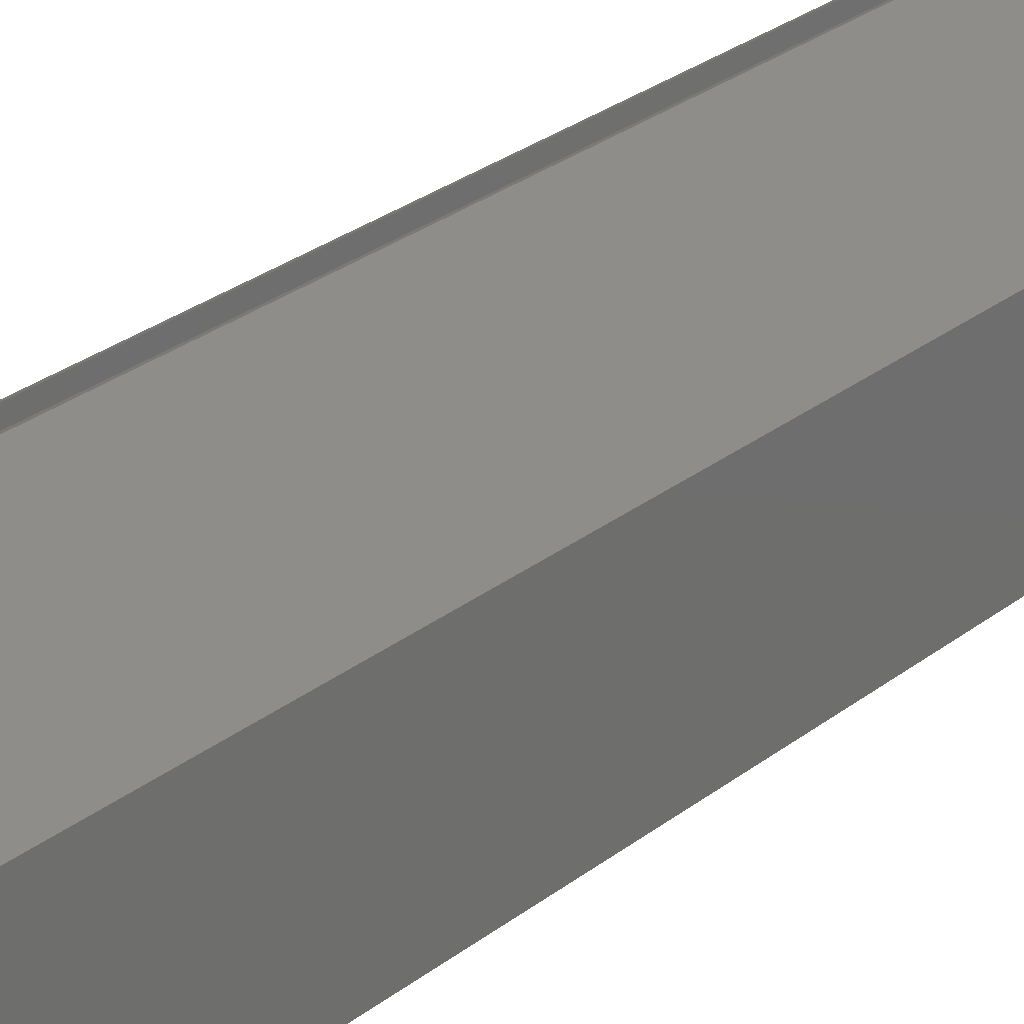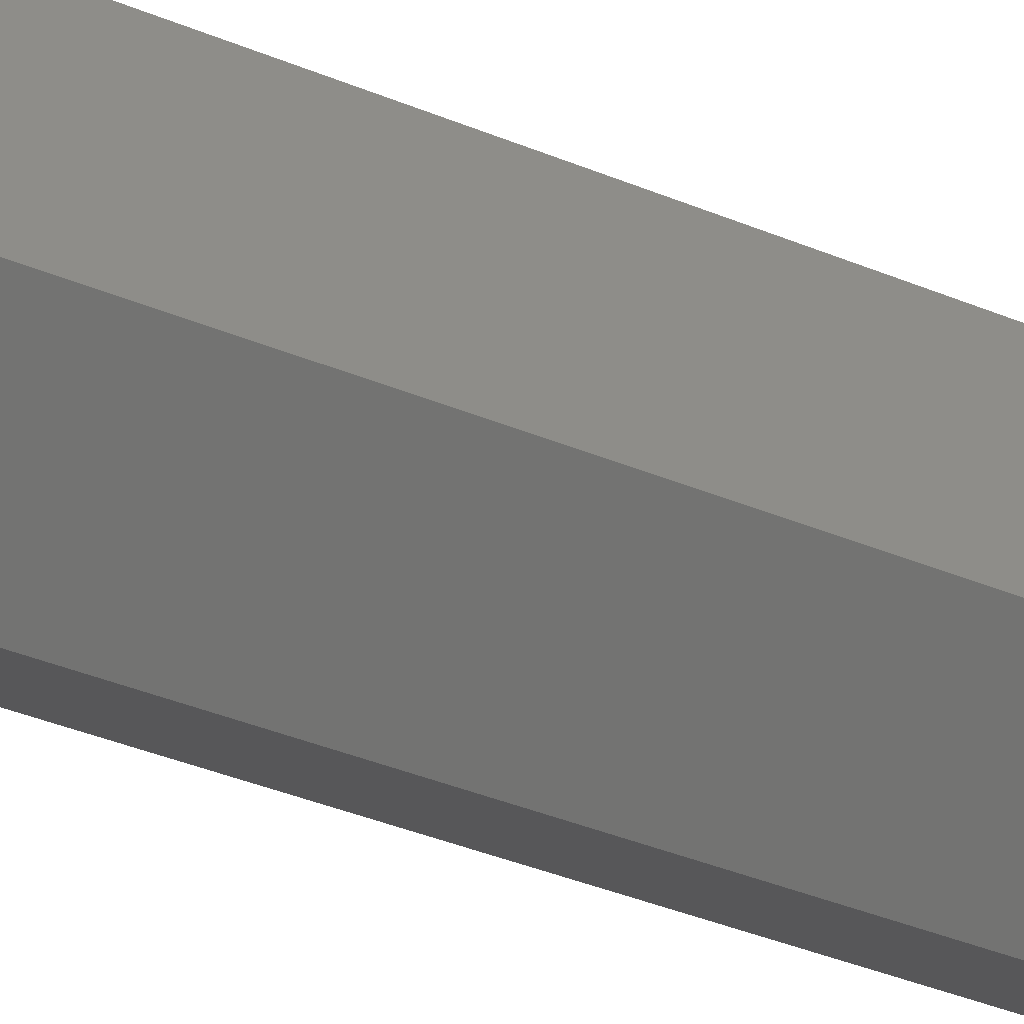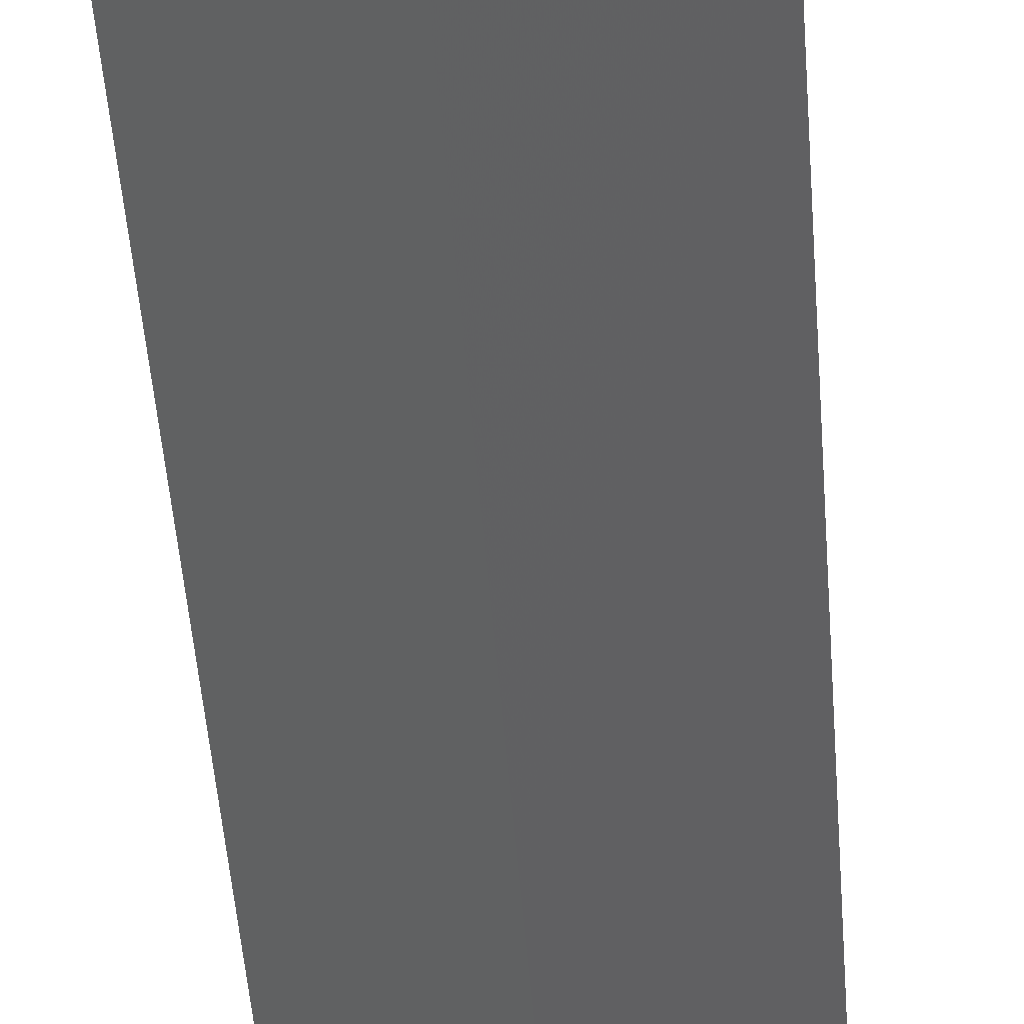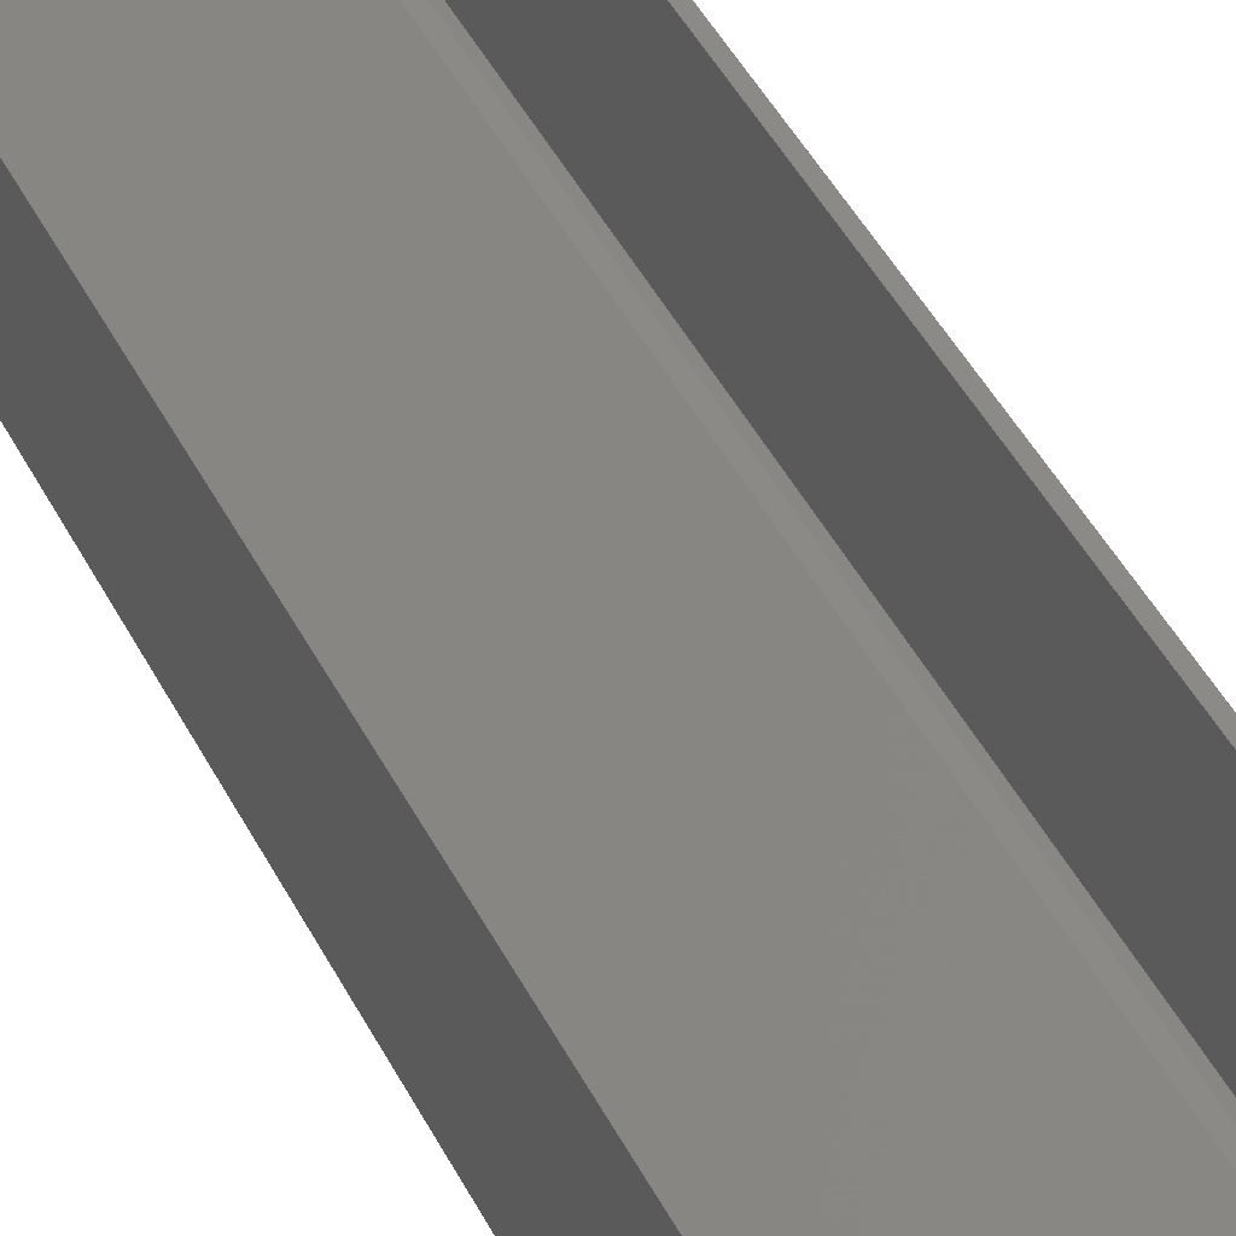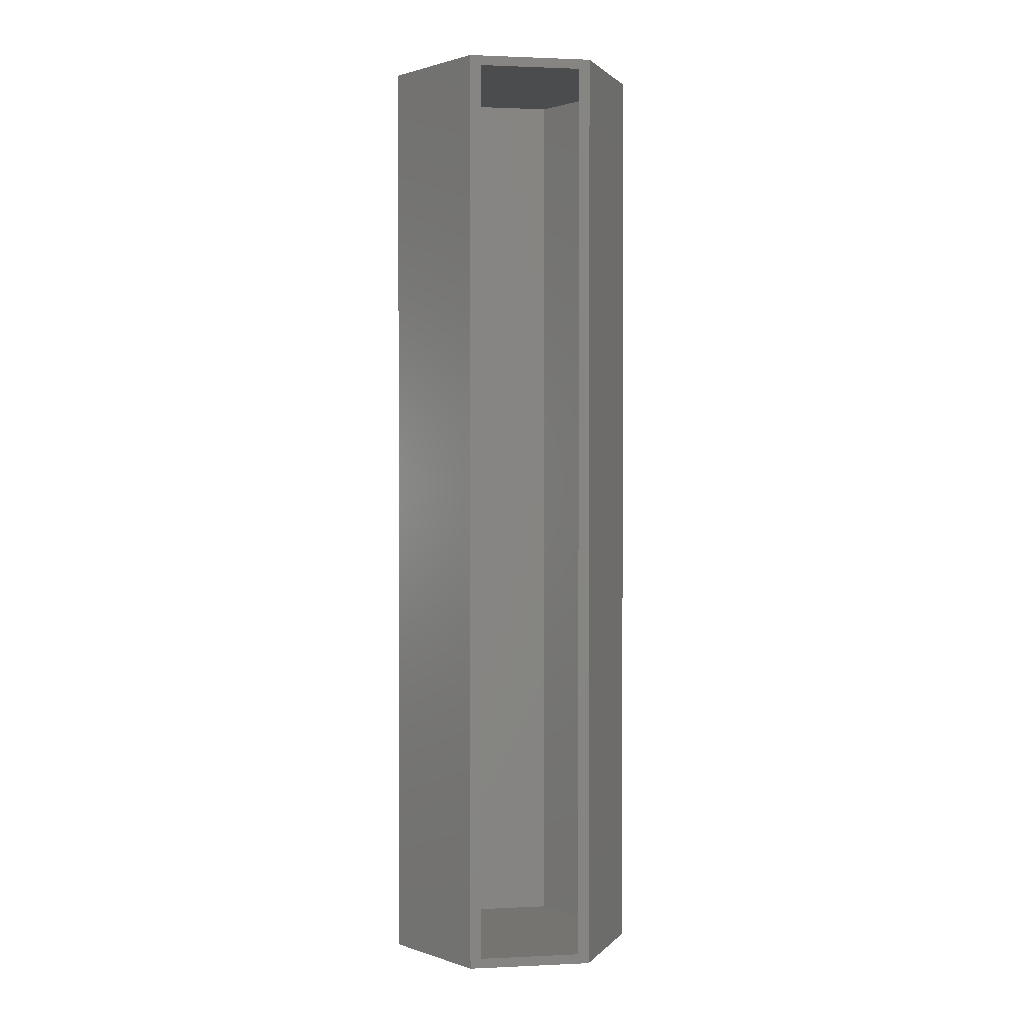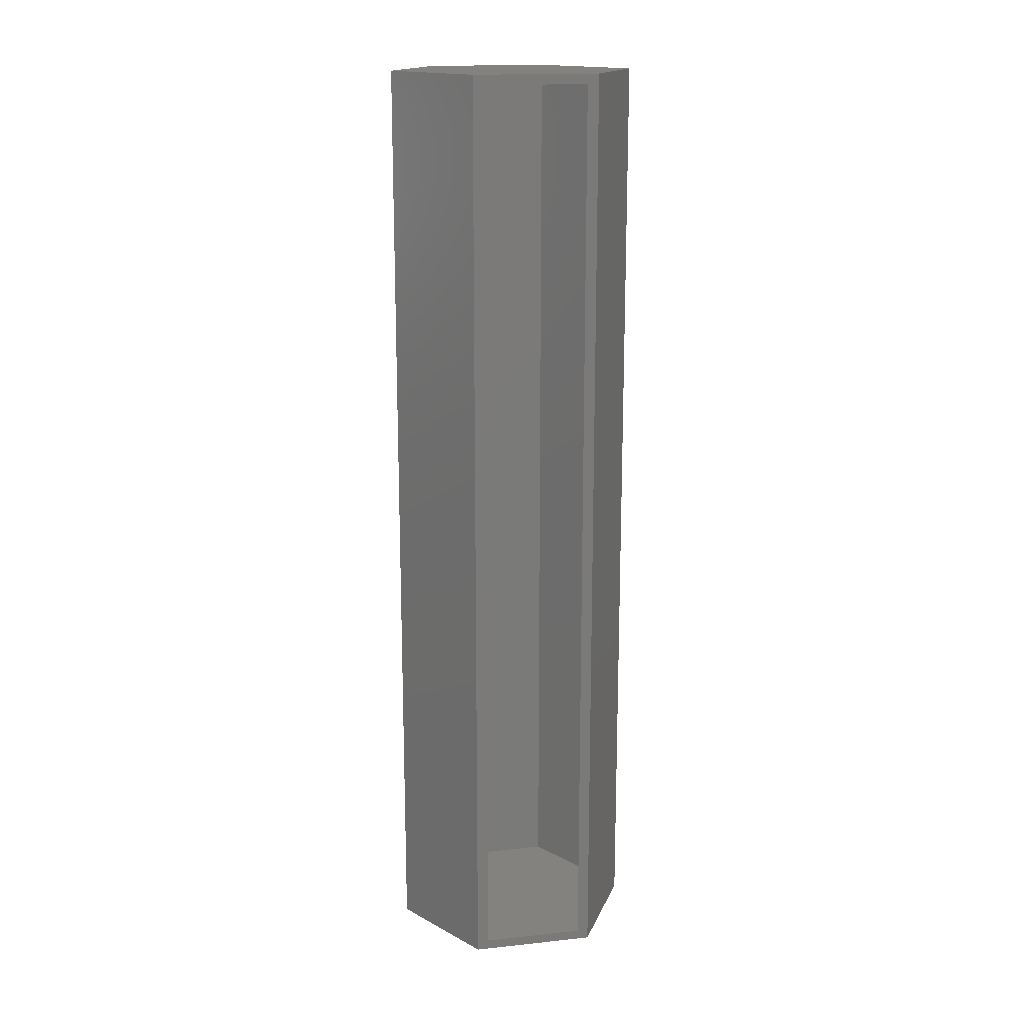
<metadata>
{"format":"stl","ext":"stl","renderer":"f3d","projection":"perspective","resolution":1024,"background":"white","views":[{"elev":26.5,"azim":39.0,"up":"+Y"},{"elev":-38.7,"azim":-117.6,"up":"+Y"},{"elev":-45.3,"azim":-176.0,"up":"+Y"},{"elev":45.0,"azim":154.3,"up":"+Y"},{"elev":1.3,"azim":-160.2,"up":"+Z"},{"elev":16.5,"azim":-162.8,"up":"+Z"}]}
</metadata>
<code>
# stl→obj: 24 verts, 44 faces
v 0.0009046 0.1015 0
v -0.00702 0.09702 0.007812
v 0.0009046 0.1015 0.75
v -0.08594 0.05263 0
v -0.07812 0.05703 0.007812
v -0.08594 0.05263 0.75
v -0.00702 0.09702 0.7422
v -0.07812 0.05703 0.7422
v 0.07812 0.04811 0.007812
v 0.07812 0.04811 0.7422
v -0.07812 -0.04231 0.007812
v -0.07812 -0.04231 0.7422
v 0.07812 -0.04235 0.007812
v 0.000864 -0.08674 0.007812
v 0.000864 -0.08674 0.7422
v 0.07812 -0.04235 0.7422
v -0.08594 -0.04688 0.75
v 0.0009046 -0.09572 0.75
v 0.08594 -0.04688 0.75
v 0.08594 0.05263 0.75
v 0.08594 -0.04688 0
v 0.0009046 -0.09572 0
v -0.08594 -0.04688 0
v 0.08594 0.05263 0
f 1 2 3
f 1 4 2
f 4 5 2
f 4 6 5
f 2 7 3
f 6 3 7
f 6 7 8
f 6 8 5
f 9 10 2
f 2 10 7
f 5 8 11
f 11 8 12
f 13 11 14
f 11 13 5
f 5 13 9
f 5 9 2
f 15 12 16
f 7 10 8
f 8 10 16
f 8 16 12
f 11 12 14
f 14 12 15
f 14 15 13
f 13 15 16
f 13 16 9
f 9 16 10
f 17 18 19
f 17 19 6
f 6 19 20
f 6 20 3
f 21 22 23
f 1 24 4
f 4 24 21
f 4 21 23
f 4 23 6
f 6 23 17
f 24 1 20
f 20 1 3
f 21 24 19
f 19 24 20
f 22 21 18
f 18 21 19
f 23 22 17
f 17 22 18

</code>
